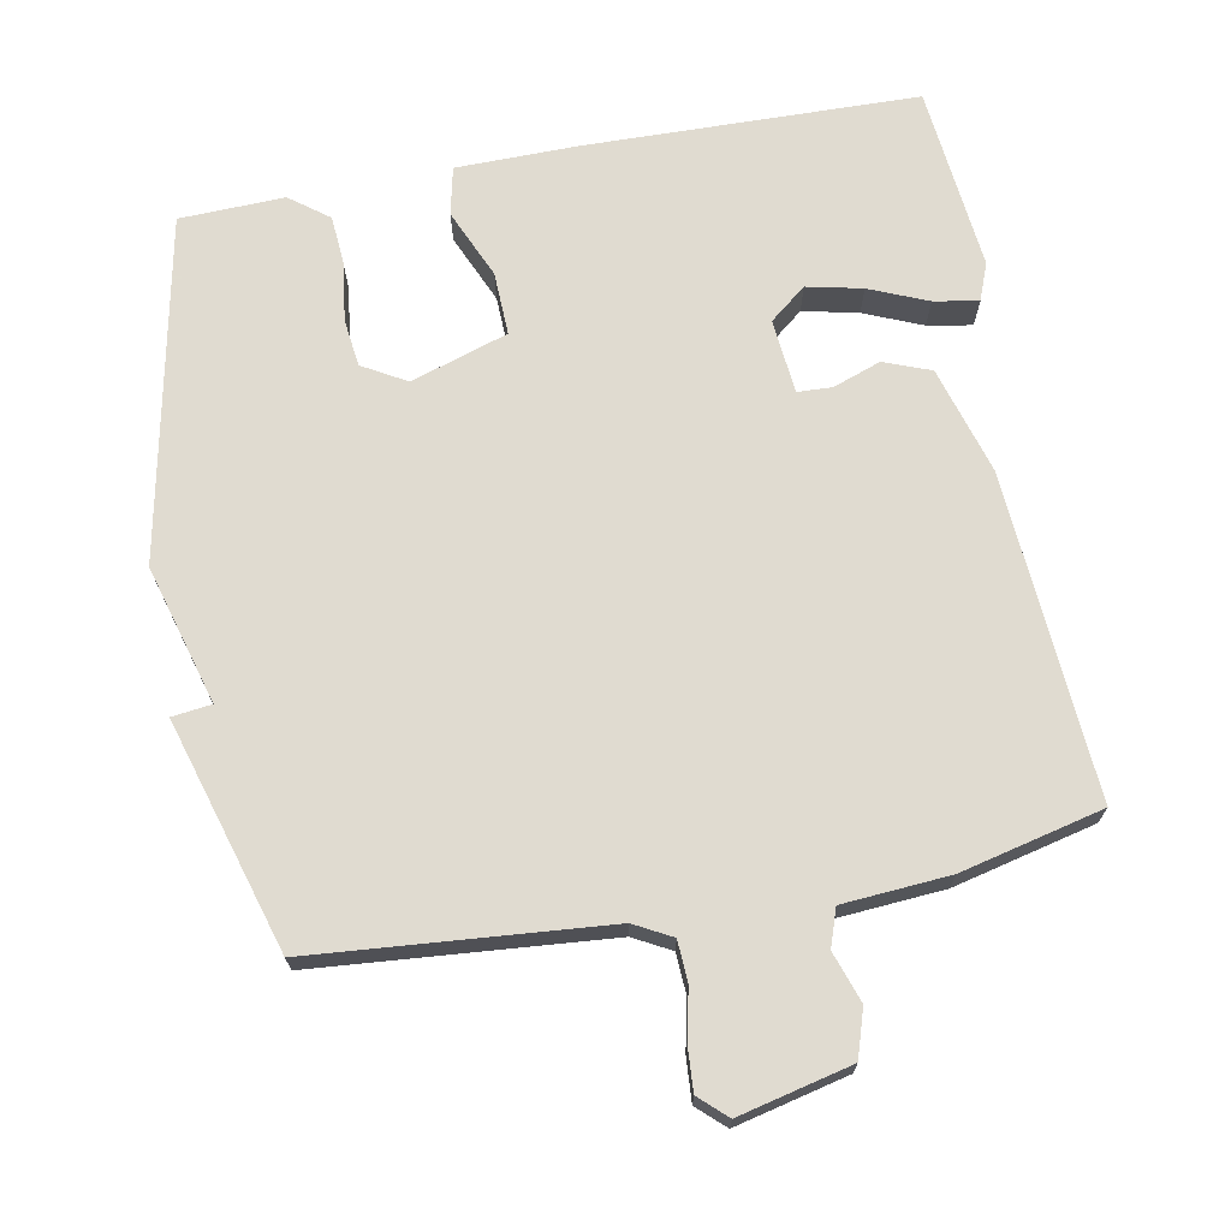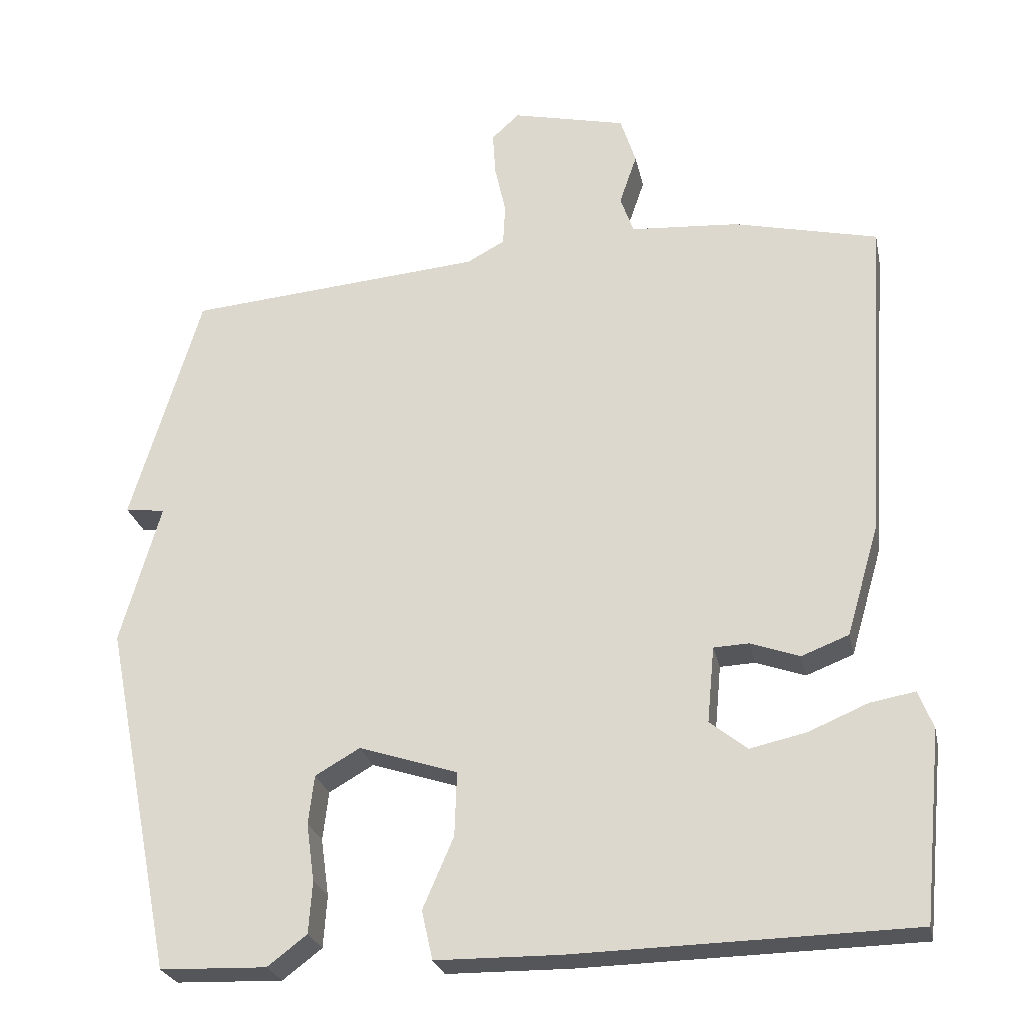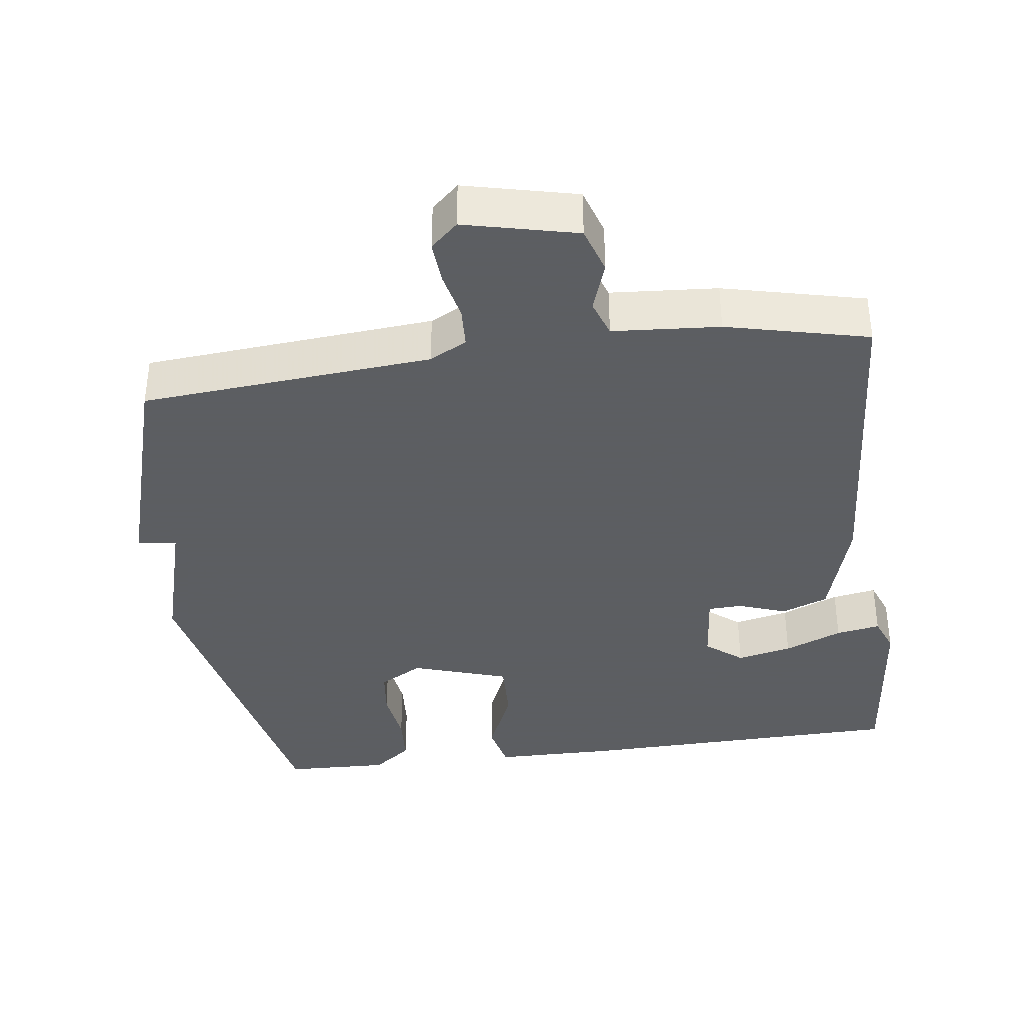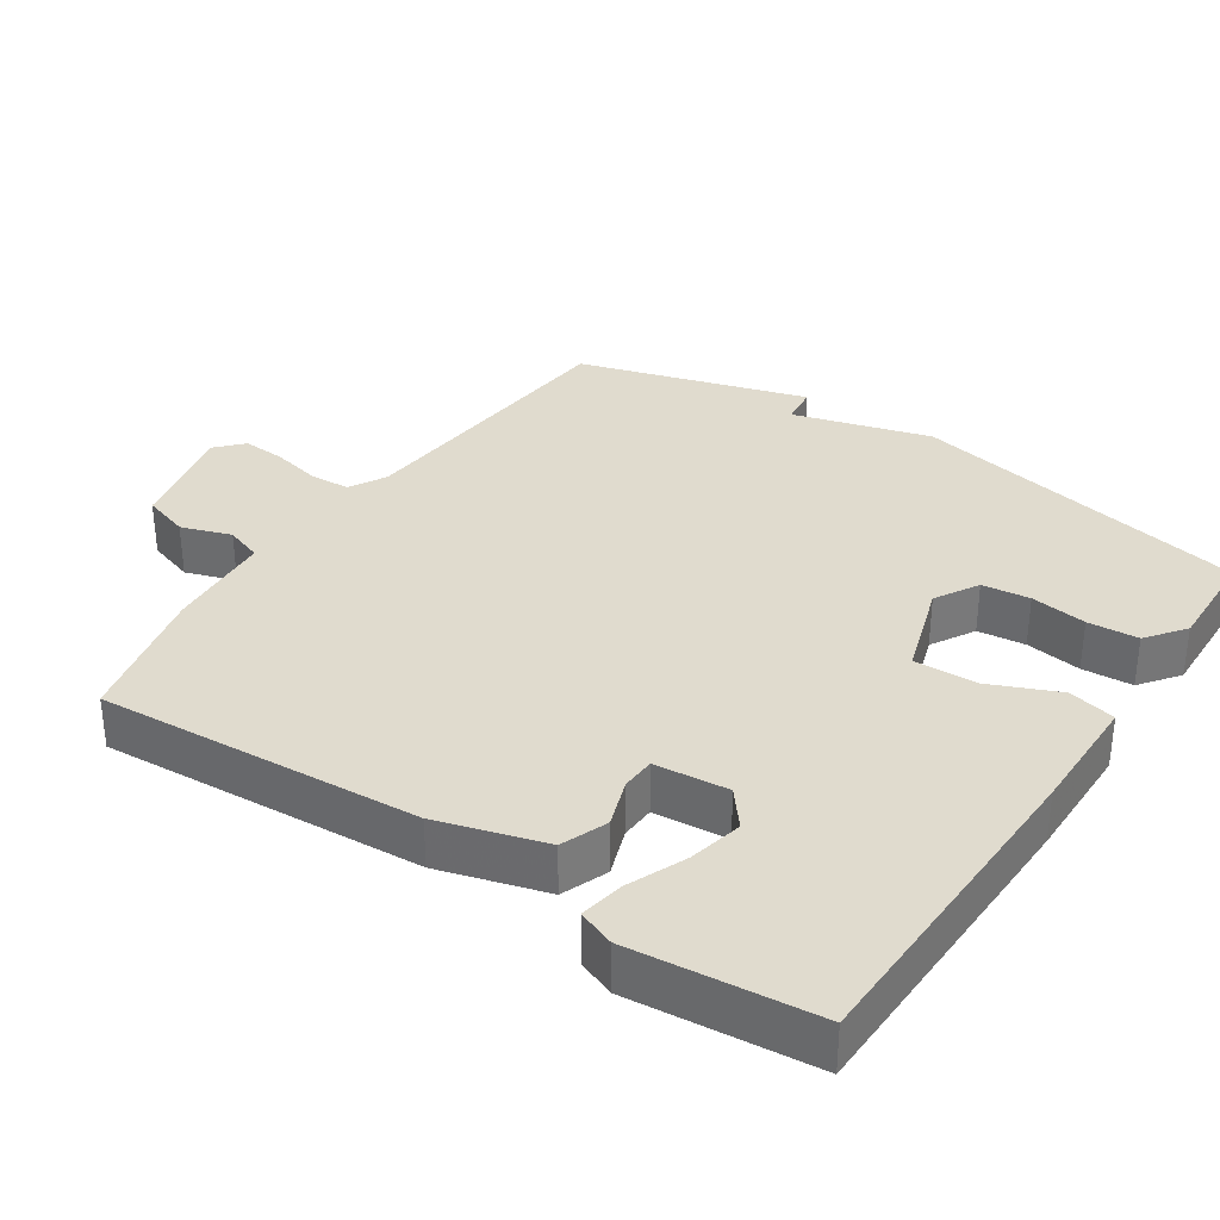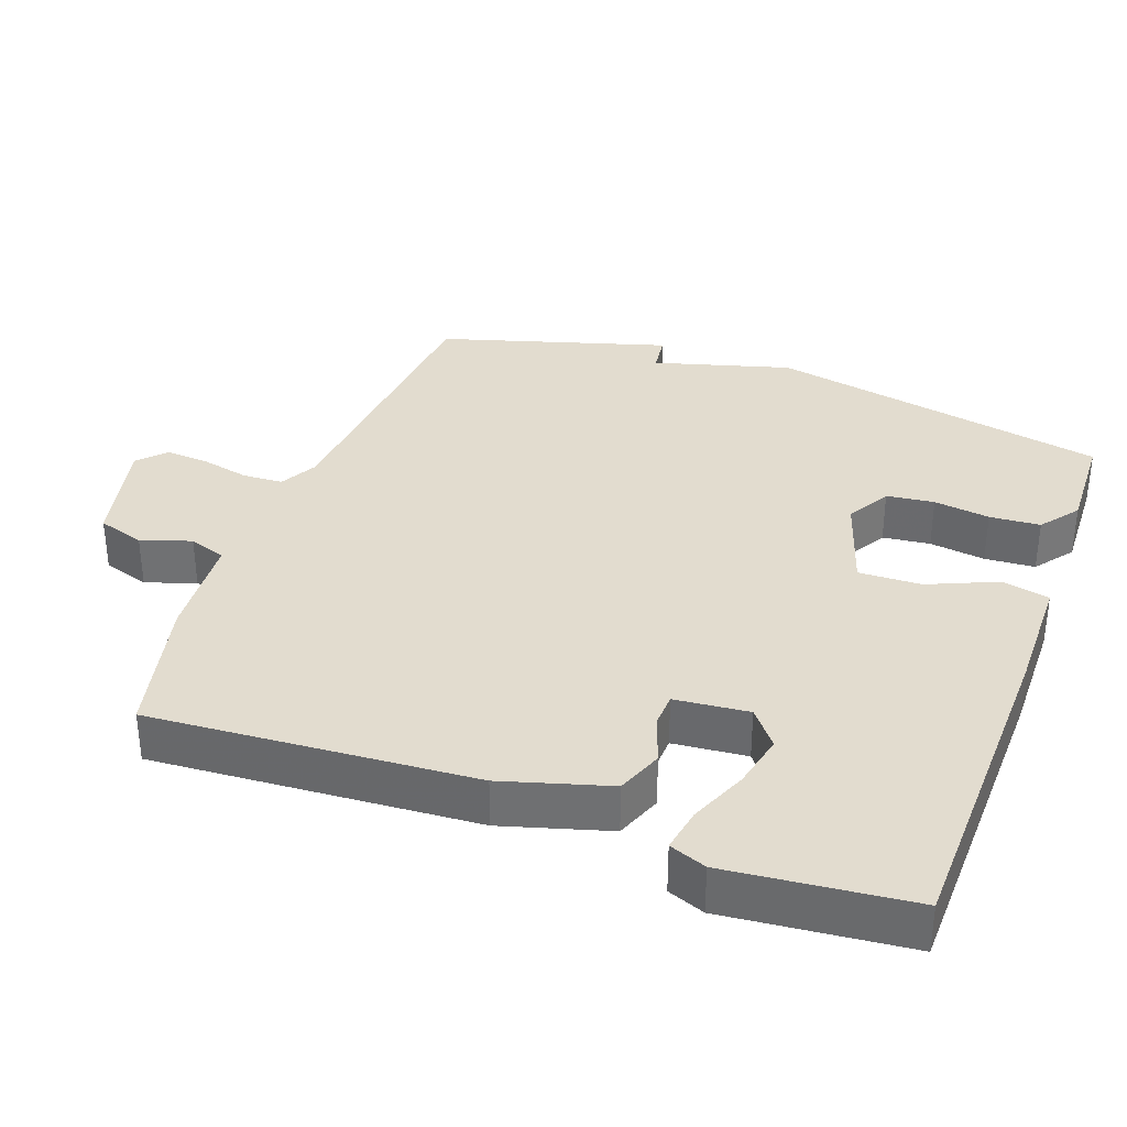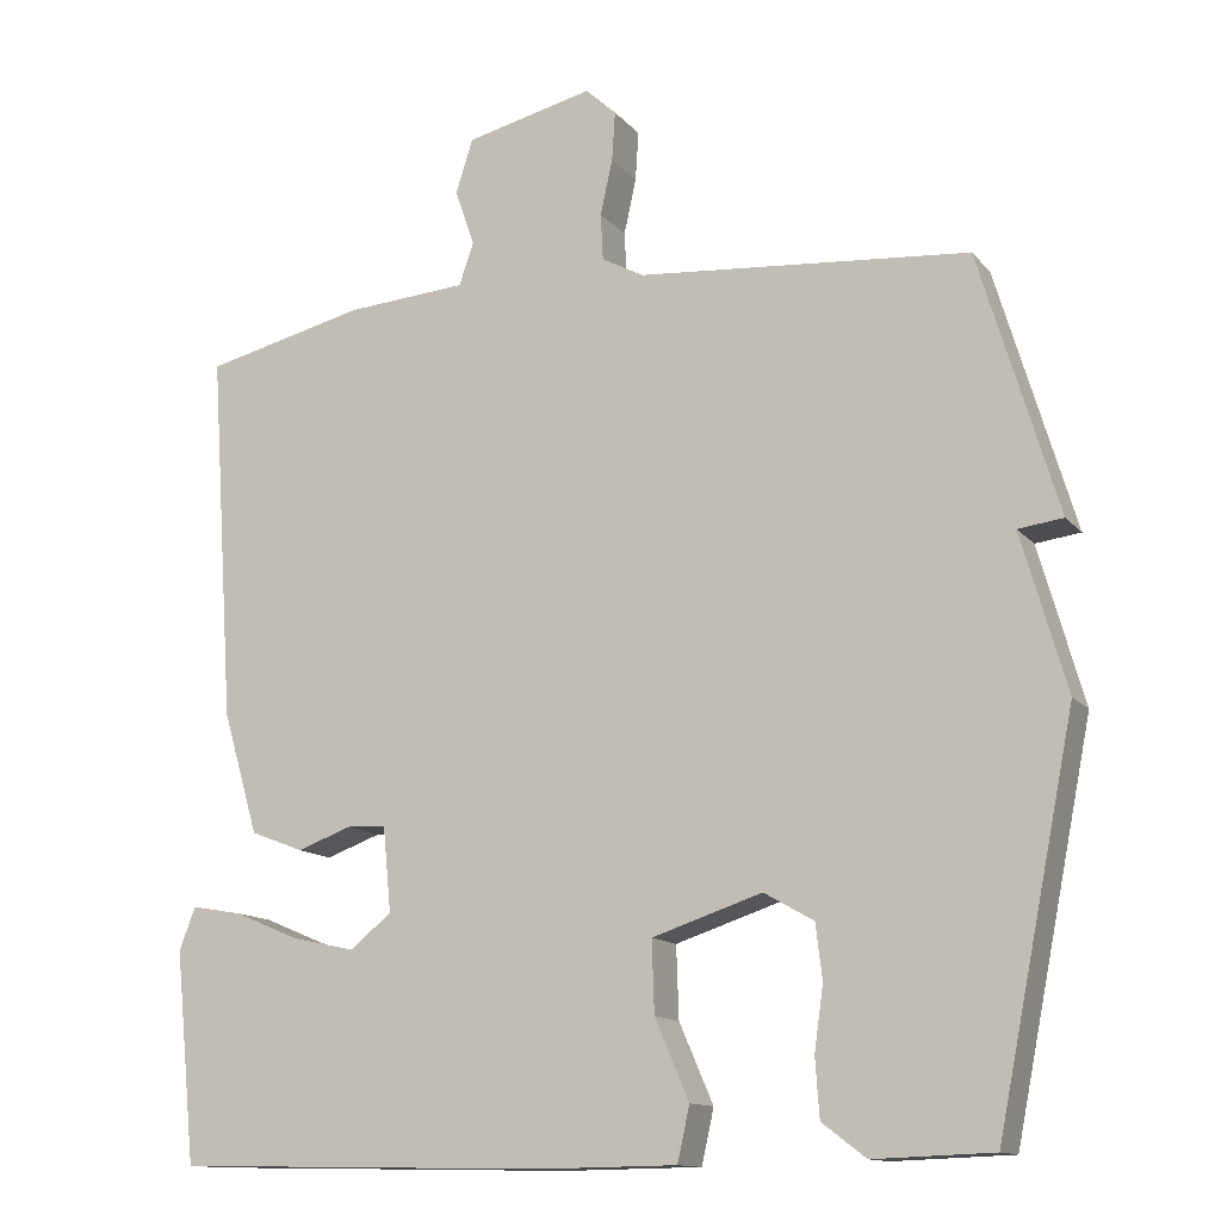
<metadata>
{"format":"obj","ext":"obj","renderer":"f3d","projection":"perspective","resolution":1024,"background":"white","views":[{"elev":69.8,"azim":-10.6,"up":"+Y"},{"elev":-25.6,"azim":11.9,"up":"+Z"},{"elev":-37.4,"azim":7.6,"up":"+Y"},{"elev":33.6,"azim":123.9,"up":"+Y"},{"elev":34.6,"azim":110.1,"up":"+Y"},{"elev":-13.1,"azim":-155.5,"up":"+Z"}]}
</metadata>
<code>
v 0.5 0.07 -0.5
v 0.038 0.07 -0.51
v -0.132 0.07 -0.508
v -0.147 0.07 -0.441
v -0.105 0.07 -0.344
v -0.102 0.07 -0.256
v -0.237 0.07 -0.212
v -0.298 0.07 -0.247
v -0.306 0.07 -0.314
v -0.295 0.07 -0.393
v -0.3 0.07 -0.464
v -0.354 0.07 -0.505
v -0.5 0.07 -0.5
v -0.596 0.07 -0.021
v -0.541 0.07 0.172
v -0.596 0.07 0.179
v -0.5 0.07 0.5
v -0.093 0.07 0.534
v -0.041 0.07 0.562
v -0.038 0.07 0.619
v -0.053 0.07 0.687
v -0.057 0.07 0.748
v -0.019 0.07 0.783
v 0.138 0.07 0.746
v 0.159 0.07 0.68
v 0.135 0.07 0.61
v 0.153 0.07 0.558
v 0.302 0.07 0.547
v 0.5 0.07 0.5
v 0.469 0.07 0.046
v 0.425 0.07 -0.104
v 0.36 0.07 -0.129
v 0.293 0.07 -0.105
v 0.245 0.07 -0.107
v 0.235 0.07 -0.211
v 0.286 0.07 -0.252
v 0.363 0.07 -0.235
v 0.444 0.07 -0.201
v 0.506 0.07 -0.19
v 0.526 0.07 -0.242
v 0.5 0 -0.5
v 0.038 0 -0.51
v -0.132 0 -0.508
v -0.147 0 -0.441
v -0.105 0 -0.344
v -0.102 0 -0.256
v -0.237 0 -0.212
v -0.298 0 -0.247
v -0.306 0 -0.314
v -0.295 0 -0.393
v -0.3 0 -0.464
v -0.354 0 -0.505
v -0.5 0 -0.5
v -0.596 0 -0.021
v -0.541 0 0.172
v -0.596 0 0.179
v -0.5 0 0.5
v -0.093 0 0.534
v -0.041 0 0.562
v -0.038 0 0.619
v -0.053 0 0.687
v -0.057 0 0.748
v -0.019 0 0.783
v 0.138 0 0.746
v 0.159 0 0.68
v 0.135 0 0.61
v 0.153 0 0.558
v 0.302 0 0.547
v 0.5 0 0.5
v 0.469 0 0.046
v 0.425 0 -0.104
v 0.36 0 -0.129
v 0.293 0 -0.105
v 0.245 0 -0.107
v 0.235 0 -0.211
v 0.286 0 -0.252
v 0.363 0 -0.235
v 0.444 0 -0.201
v 0.506 0 -0.19
v 0.526 0 -0.242
f 1 2 3
f 40 1 3
f 39 40 3
f 38 39 3
f 37 38 3
f 3 4 5
f 37 3 5
f 36 37 5
f 35 36 5 6
f 34 35 6 7
f 31 32 33
f 30 31 33
f 29 30 33
f 28 29 33
f 27 28 33
f 26 27 33 34
f 24 25 26
f 23 24 26
f 22 23 26
f 21 22 26
f 20 21 26
f 19 20 26 34
f 18 19 34 7
f 15 16 17 18
f 13 14 15
f 12 13 15
f 11 12 15
f 10 11 15
f 9 10 15
f 8 9 15
f 7 8 15 18
f 43 42 41
f 43 41 80
f 43 80 79
f 43 79 78
f 43 78 77
f 45 44 43
f 45 43 77
f 45 77 76
f 46 45 76 75
f 47 46 75 74
f 73 72 71
f 73 71 70
f 73 70 69
f 73 69 68
f 73 68 67
f 74 73 67 66
f 66 65 64
f 66 64 63
f 66 63 62
f 66 62 61
f 66 61 60
f 74 66 60 59
f 47 74 59 58
f 58 57 56 55
f 55 54 53
f 55 53 52
f 55 52 51
f 55 51 50
f 55 50 49
f 55 49 48
f 58 55 48 47
f 1 41 42 2
f 2 42 43 3
f 3 43 44 4
f 4 44 45 5
f 5 45 46 6
f 6 46 47 7
f 7 47 48 8
f 8 48 49 9
f 9 49 50 10
f 10 50 51 11
f 11 51 52 12
f 12 52 53 13
f 13 53 54 14
f 14 54 55 15
f 15 55 56 16
f 16 56 57 17
f 17 57 58 18
f 18 58 59 19
f 19 59 60 20
f 20 60 61 21
f 21 61 62 22
f 22 62 63 23
f 23 63 64 24
f 24 64 65 25
f 25 65 66 26
f 26 66 67 27
f 27 67 68 28
f 28 68 69 29
f 29 69 70 30
f 30 70 71 31
f 31 71 72 32
f 32 72 73 33
f 33 73 74 34
f 34 74 75 35
f 35 75 76 36
f 36 76 77 37
f 37 77 78 38
f 38 78 79 39
f 39 79 80 40
f 40 80 41 1

</code>
